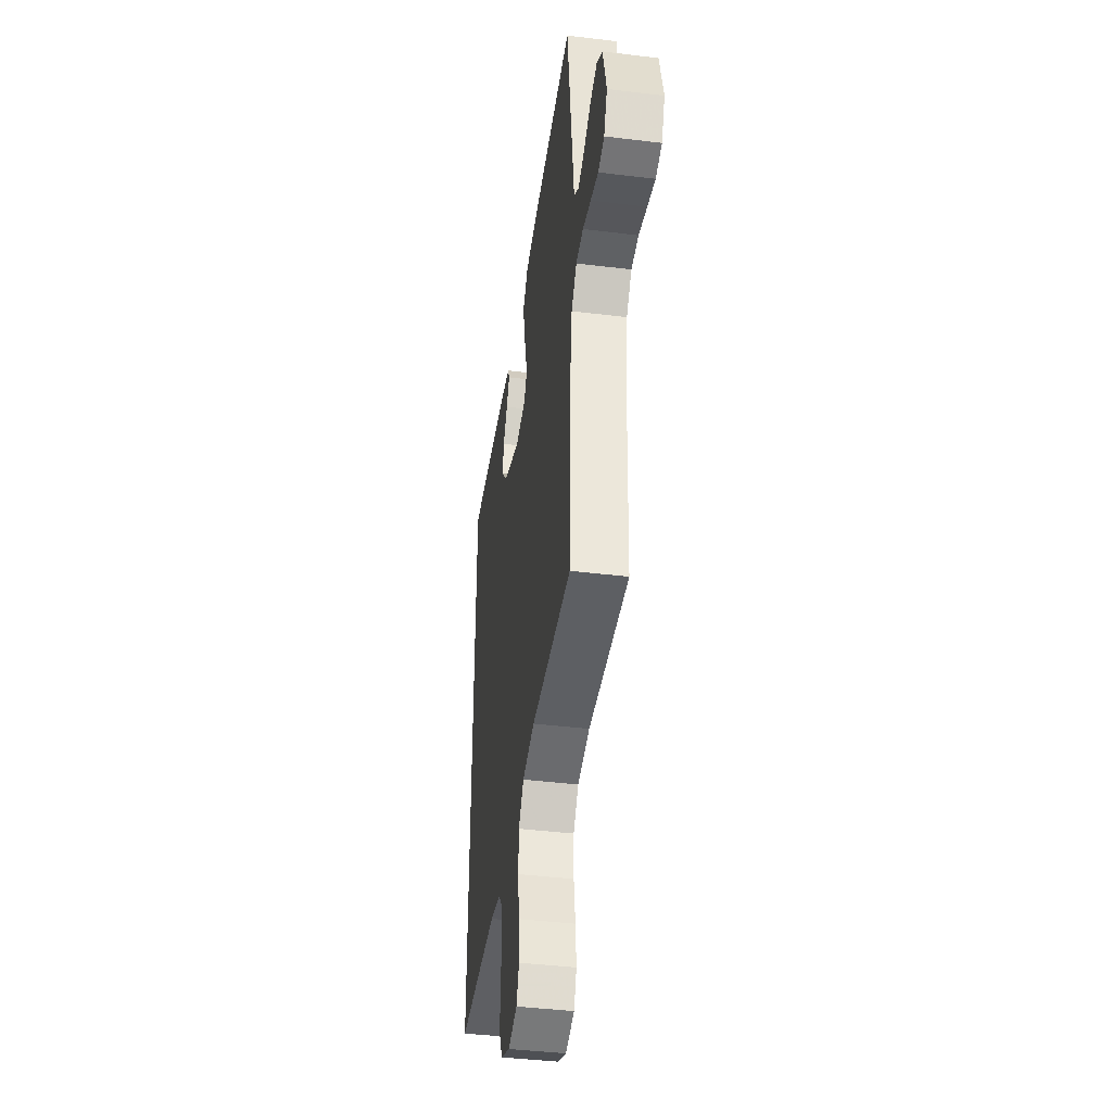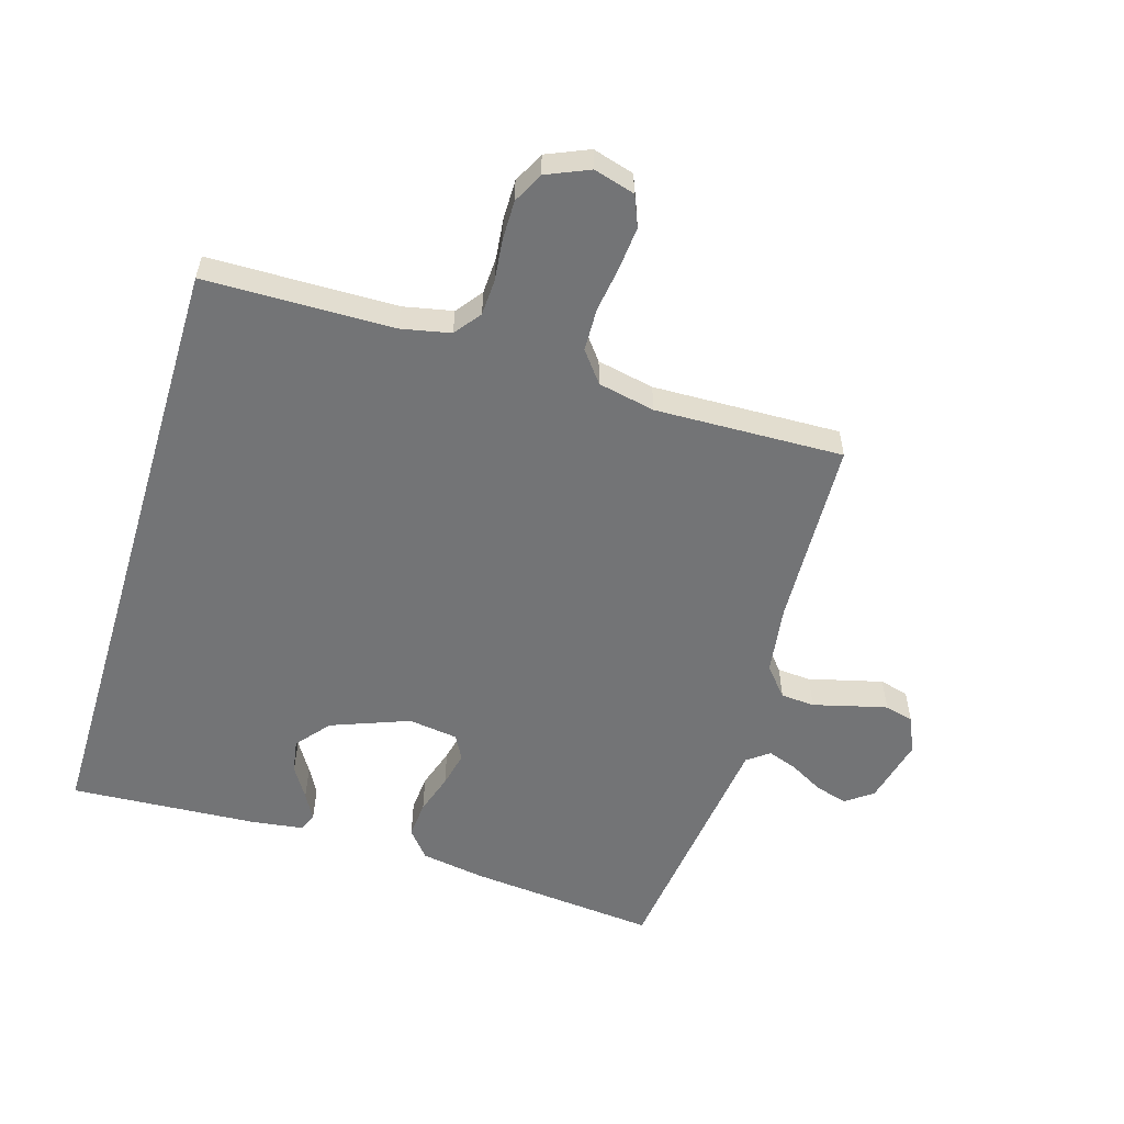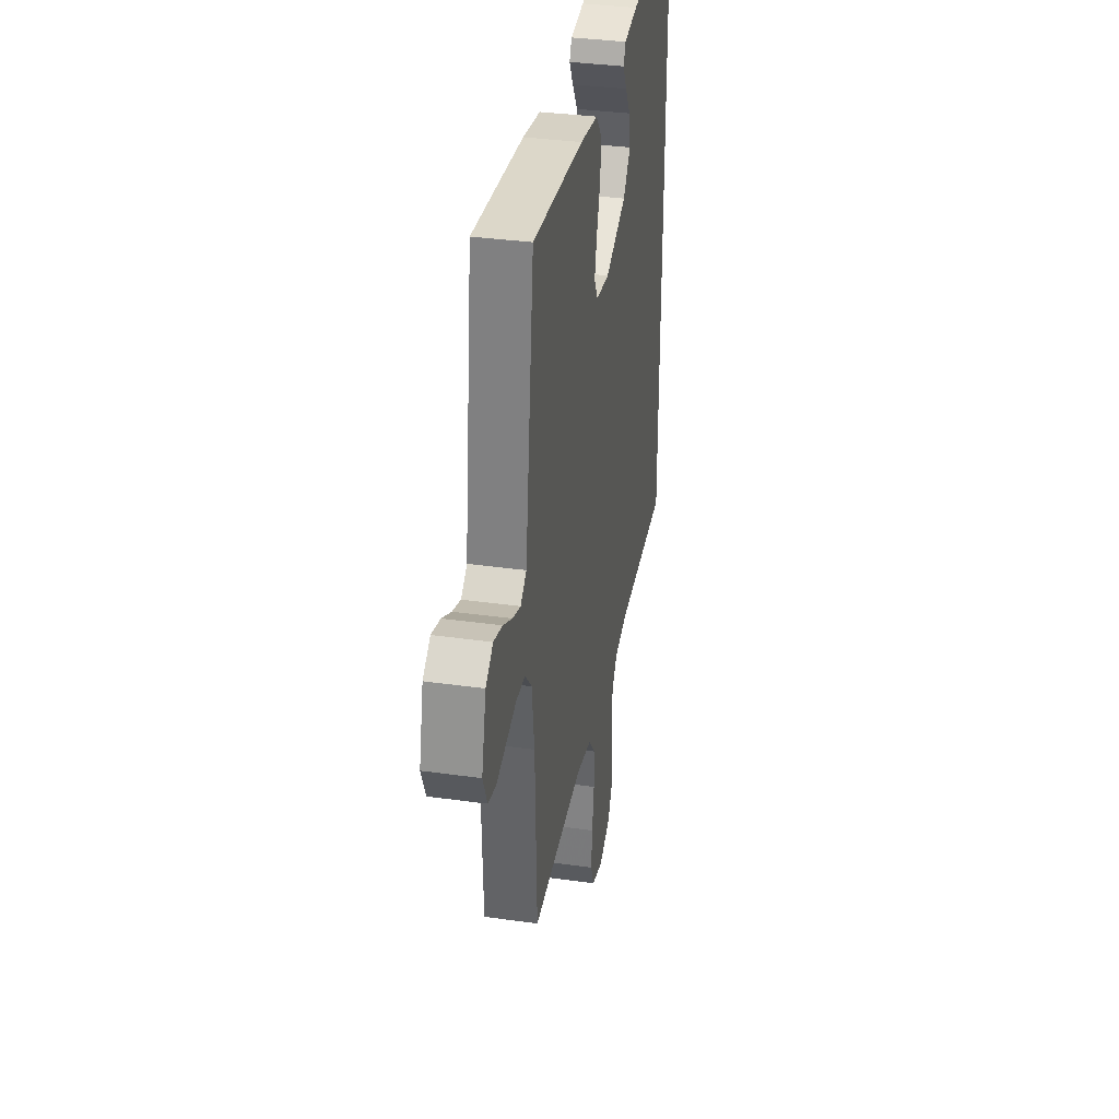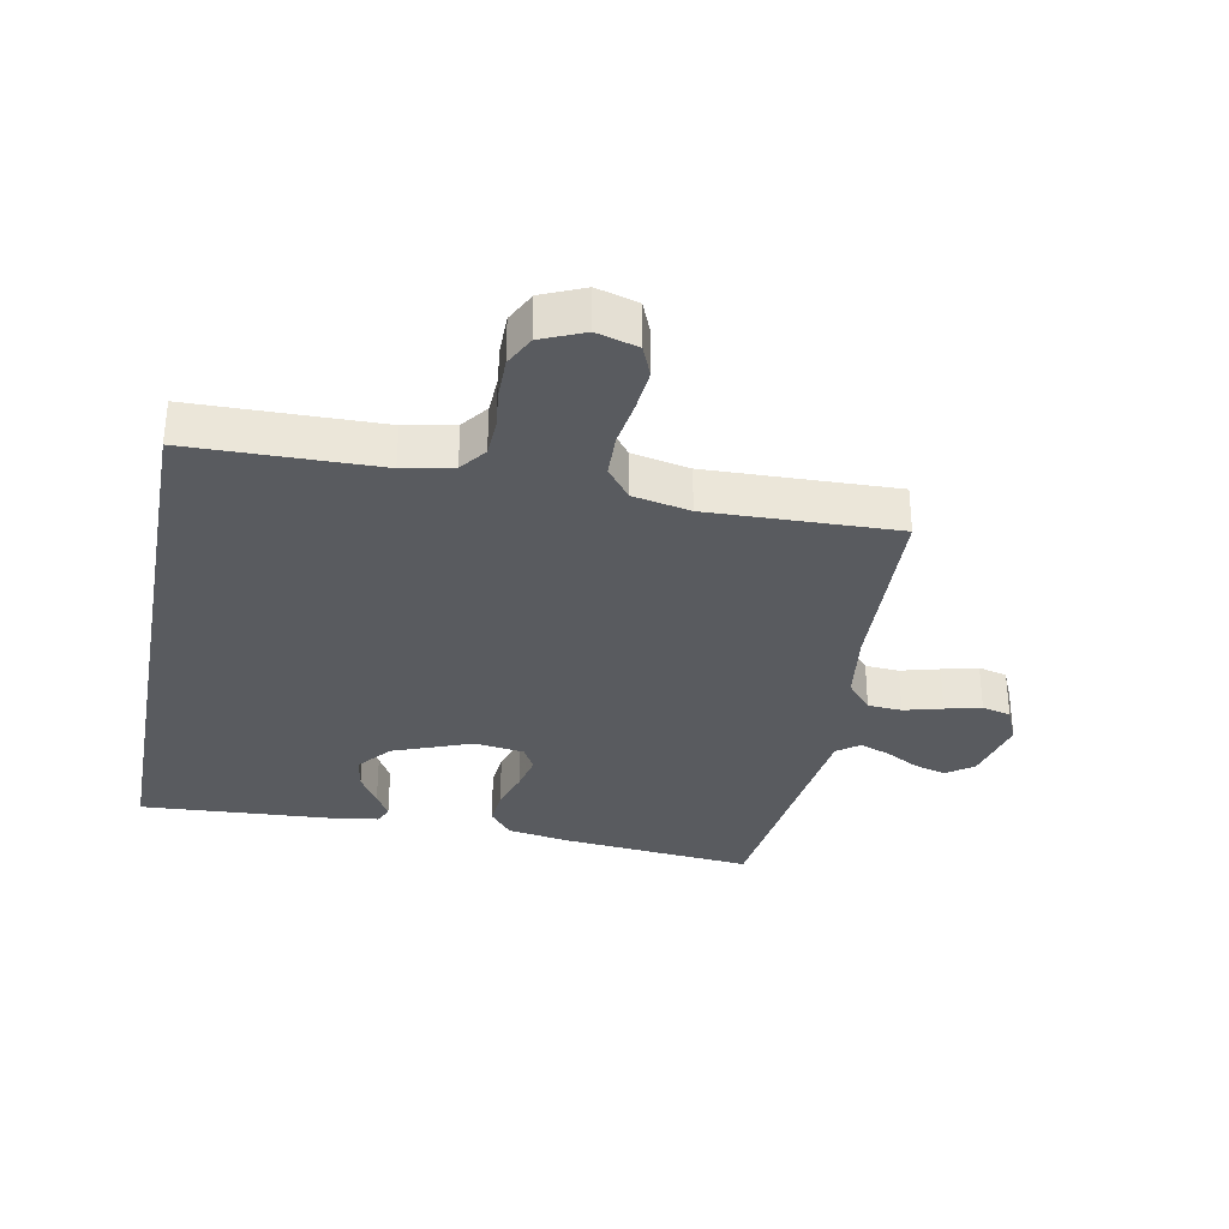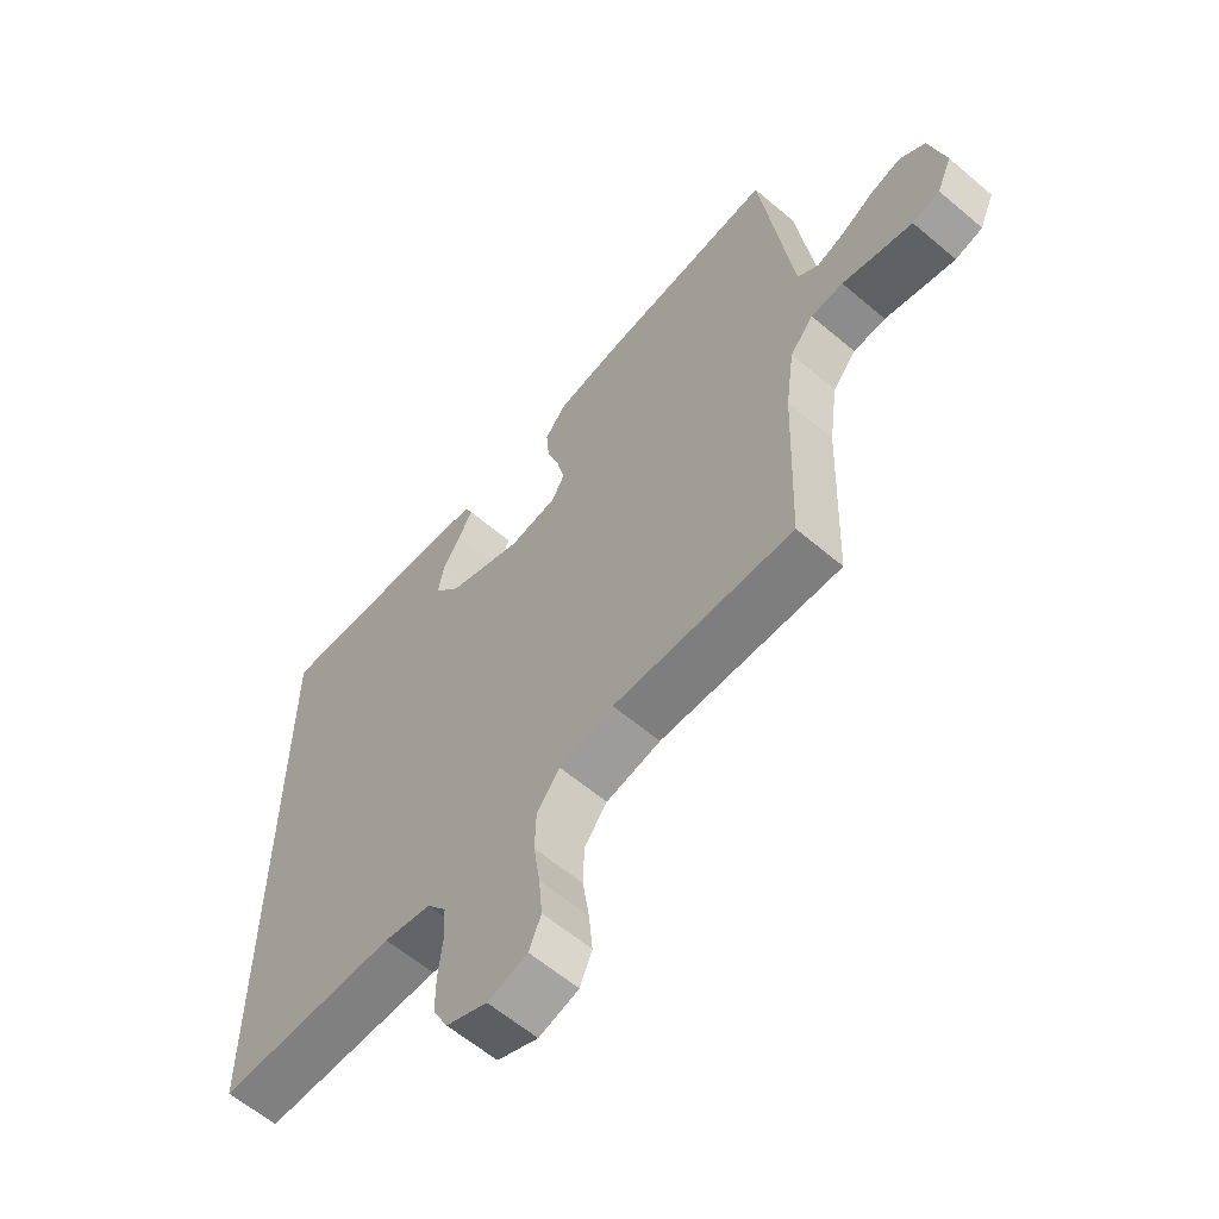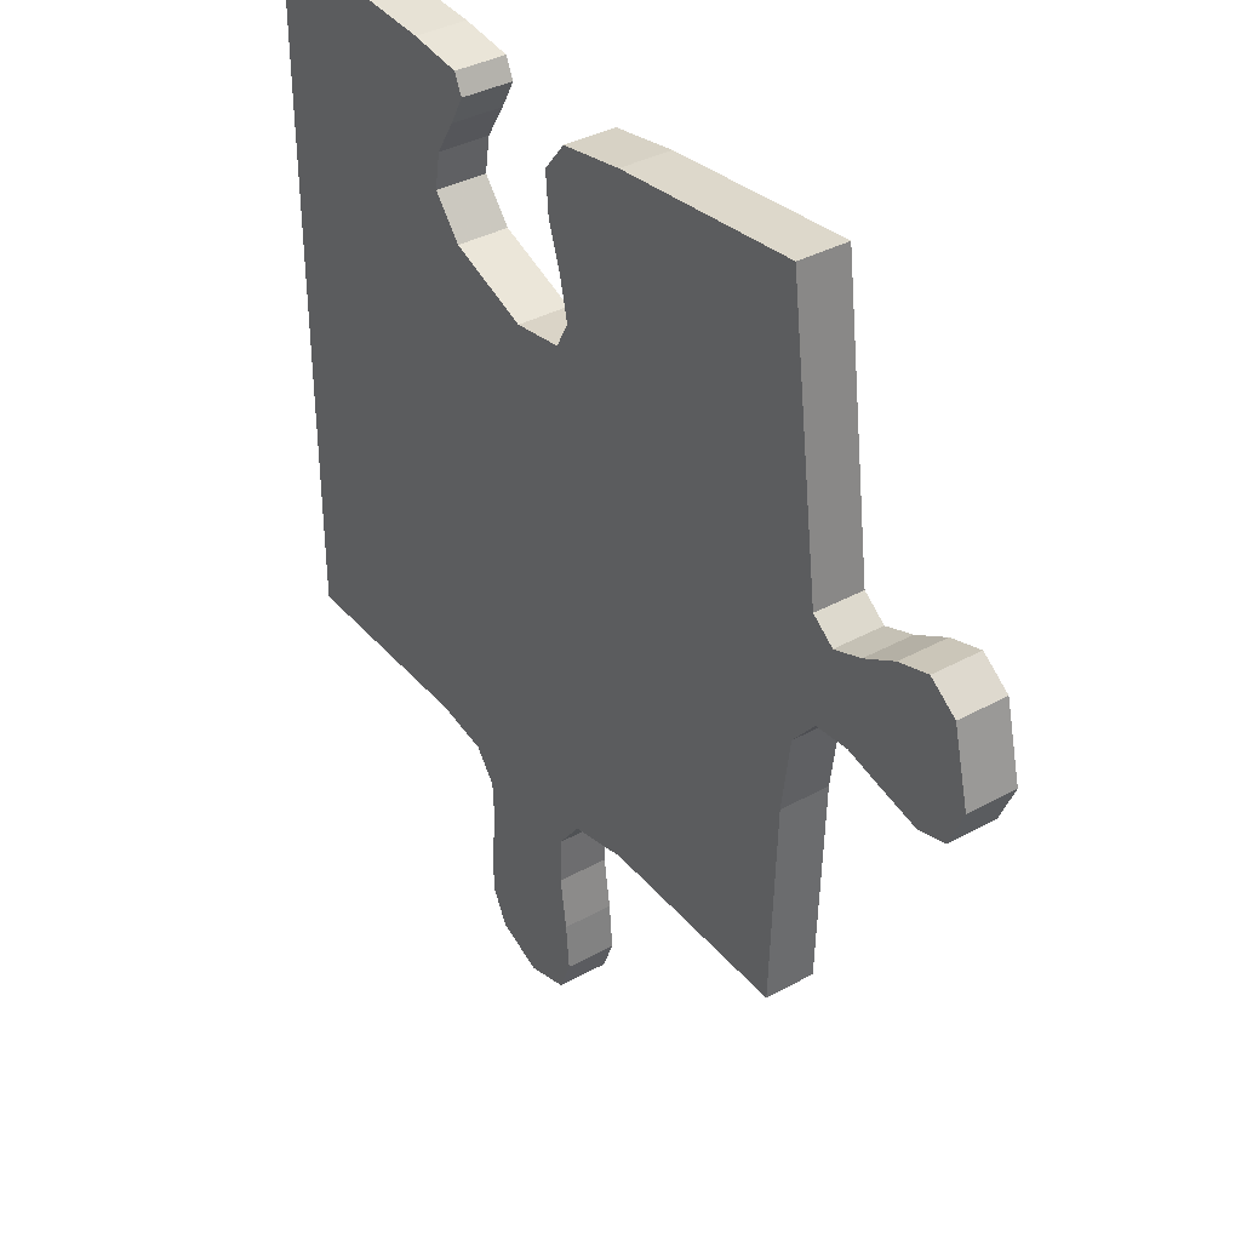
<metadata>
{"format":"obj","ext":"obj","renderer":"f3d","projection":"perspective","resolution":1024,"background":"white","views":[{"elev":-41.6,"azim":-98.4,"up":"+Z"},{"elev":-56.2,"azim":163.3,"up":"+Y"},{"elev":35.5,"azim":-79.5,"up":"+Z"},{"elev":-32.7,"azim":169.3,"up":"+Y"},{"elev":-60.8,"azim":-130.9,"up":"+Z"},{"elev":36.9,"azim":-125.5,"up":"+Z"}]}
</metadata>
<code>
v 0.5 0.07 0.483
v 0.5 0.07 -0.511
v 0.2 0.07 -0.515
v 0.121 0.07 -0.531
v 0.089 0.07 -0.573
v 0.086 0.07 -0.631
v 0.093 0.07 -0.696
v 0.093 0.07 -0.759
v 0.068 0.07 -0.808
v 0 0.07 -0.837
v -0.066 0.07 -0.818
v -0.086 0.07 -0.769
v -0.08 0.07 -0.702
v -0.069 0.07 -0.628
v -0.071 0.07 -0.56
v -0.109 0.07 -0.511
v -0.2 0.07 -0.492
v -0.5 0.07 -0.5
v -0.511 0.07 -0.2
v -0.526 0.07 -0.09
v -0.565 0.07 -0.044
v -0.619 0.07 -0.04
v -0.68 0.07 -0.056
v -0.737 0.07 -0.07
v -0.783 0.07 -0.058
v -0.808 0.07 0
v -0.782 0.07 0.105
v -0.739 0.07 0.136
v -0.688 0.07 0.121
v -0.634 0.07 0.091
v -0.587 0.07 0.074
v -0.552 0.07 0.1
v -0.539 0.07 0.2
v -0.5 0.07 0.5
v -0.2 0.07 0.471
v -0.097 0.07 0.454
v -0.061 0.07 0.41
v -0.066 0.07 0.351
v -0.087 0.07 0.287
v -0.1 0.07 0.23
v -0.079 0.07 0.191
v 0 0.07 0.18
v 0.125 0.07 0.227
v 0.169 0.07 0.28
v 0.16 0.07 0.334
v 0.129 0.07 0.384
v 0.106 0.07 0.426
v 0.119 0.07 0.454
v 0.2 0.07 0.465
v 0.5 0 0.483
v 0.5 0 -0.511
v 0.2 0 -0.515
v 0.121 0 -0.531
v 0.089 0 -0.573
v 0.086 0 -0.631
v 0.093 0 -0.696
v 0.093 0 -0.759
v 0.068 0 -0.808
v 0 0 -0.837
v -0.066 0 -0.818
v -0.086 0 -0.769
v -0.08 0 -0.702
v -0.069 0 -0.628
v -0.071 0 -0.56
v -0.109 0 -0.511
v -0.2 0 -0.492
v -0.5 0 -0.5
v -0.511 0 -0.2
v -0.526 0 -0.09
v -0.565 0 -0.044
v -0.619 0 -0.04
v -0.68 0 -0.056
v -0.737 0 -0.07
v -0.783 0 -0.058
v -0.808 0 0
v -0.782 0 0.105
v -0.739 0 0.136
v -0.688 0 0.121
v -0.634 0 0.091
v -0.587 0 0.074
v -0.552 0 0.1
v -0.539 0 0.2
v -0.5 0 0.5
v -0.2 0 0.471
v -0.097 0 0.454
v -0.061 0 0.41
v -0.066 0 0.351
v -0.087 0 0.287
v -0.1 0 0.23
v -0.079 0 0.191
v 0 0 0.18
v 0.125 0 0.227
v 0.169 0 0.28
v 0.16 0 0.334
v 0.129 0 0.384
v 0.106 0 0.426
v 0.119 0 0.454
v 0.2 0 0.465
f 48 49 1
f 47 48 1
f 46 47 1
f 45 46 1
f 44 45 1 2
f 43 44 2 3
f 42 43 3 4
f 41 42 4 5
f 40 41 5 6
f 37 38 39
f 36 37 39
f 35 36 39
f 34 35 39
f 33 34 39
f 32 33 39 40
f 40 6 7
f 32 40 7
f 31 32 7
f 28 29 30
f 27 28 30
f 26 27 30
f 25 26 30
f 24 25 30
f 23 24 30
f 22 23 30
f 21 22 30 31
f 20 21 31 7
f 17 18 19
f 16 17 19 20
f 12 13 14
f 11 12 14
f 10 11 14
f 9 10 14
f 8 9 14
f 7 8 14
f 7 14 15
f 16 20 7
f 7 15 16
f 50 98 97
f 50 97 96
f 50 96 95
f 50 95 94
f 51 50 94 93
f 52 51 93 92
f 53 52 92 91
f 54 53 91 90
f 55 54 90 89
f 88 87 86
f 88 86 85
f 88 85 84
f 88 84 83
f 88 83 82
f 89 88 82 81
f 56 55 89
f 56 89 81
f 56 81 80
f 79 78 77
f 79 77 76
f 79 76 75
f 79 75 74
f 79 74 73
f 79 73 72
f 79 72 71
f 80 79 71 70
f 56 80 70 69
f 68 67 66
f 69 68 66 65
f 63 62 61
f 63 61 60
f 63 60 59
f 63 59 58
f 63 58 57
f 63 57 56
f 64 63 56
f 56 69 65
f 65 64 56
f 1 50 51 2
f 2 51 52 3
f 3 52 53 4
f 4 53 54 5
f 5 54 55 6
f 6 55 56 7
f 7 56 57 8
f 8 57 58 9
f 9 58 59 10
f 10 59 60 11
f 11 60 61 12
f 12 61 62 13
f 13 62 63 14
f 14 63 64 15
f 15 64 65 16
f 16 65 66 17
f 17 66 67 18
f 18 67 68 19
f 19 68 69 20
f 20 69 70 21
f 21 70 71 22
f 22 71 72 23
f 23 72 73 24
f 24 73 74 25
f 25 74 75 26
f 26 75 76 27
f 27 76 77 28
f 28 77 78 29
f 29 78 79 30
f 30 79 80 31
f 31 80 81 32
f 32 81 82 33
f 33 82 83 34
f 34 83 84 35
f 35 84 85 36
f 36 85 86 37
f 37 86 87 38
f 38 87 88 39
f 39 88 89 40
f 40 89 90 41
f 41 90 91 42
f 42 91 92 43
f 43 92 93 44
f 44 93 94 45
f 45 94 95 46
f 46 95 96 47
f 47 96 97 48
f 48 97 98 49
f 49 98 50 1

</code>
